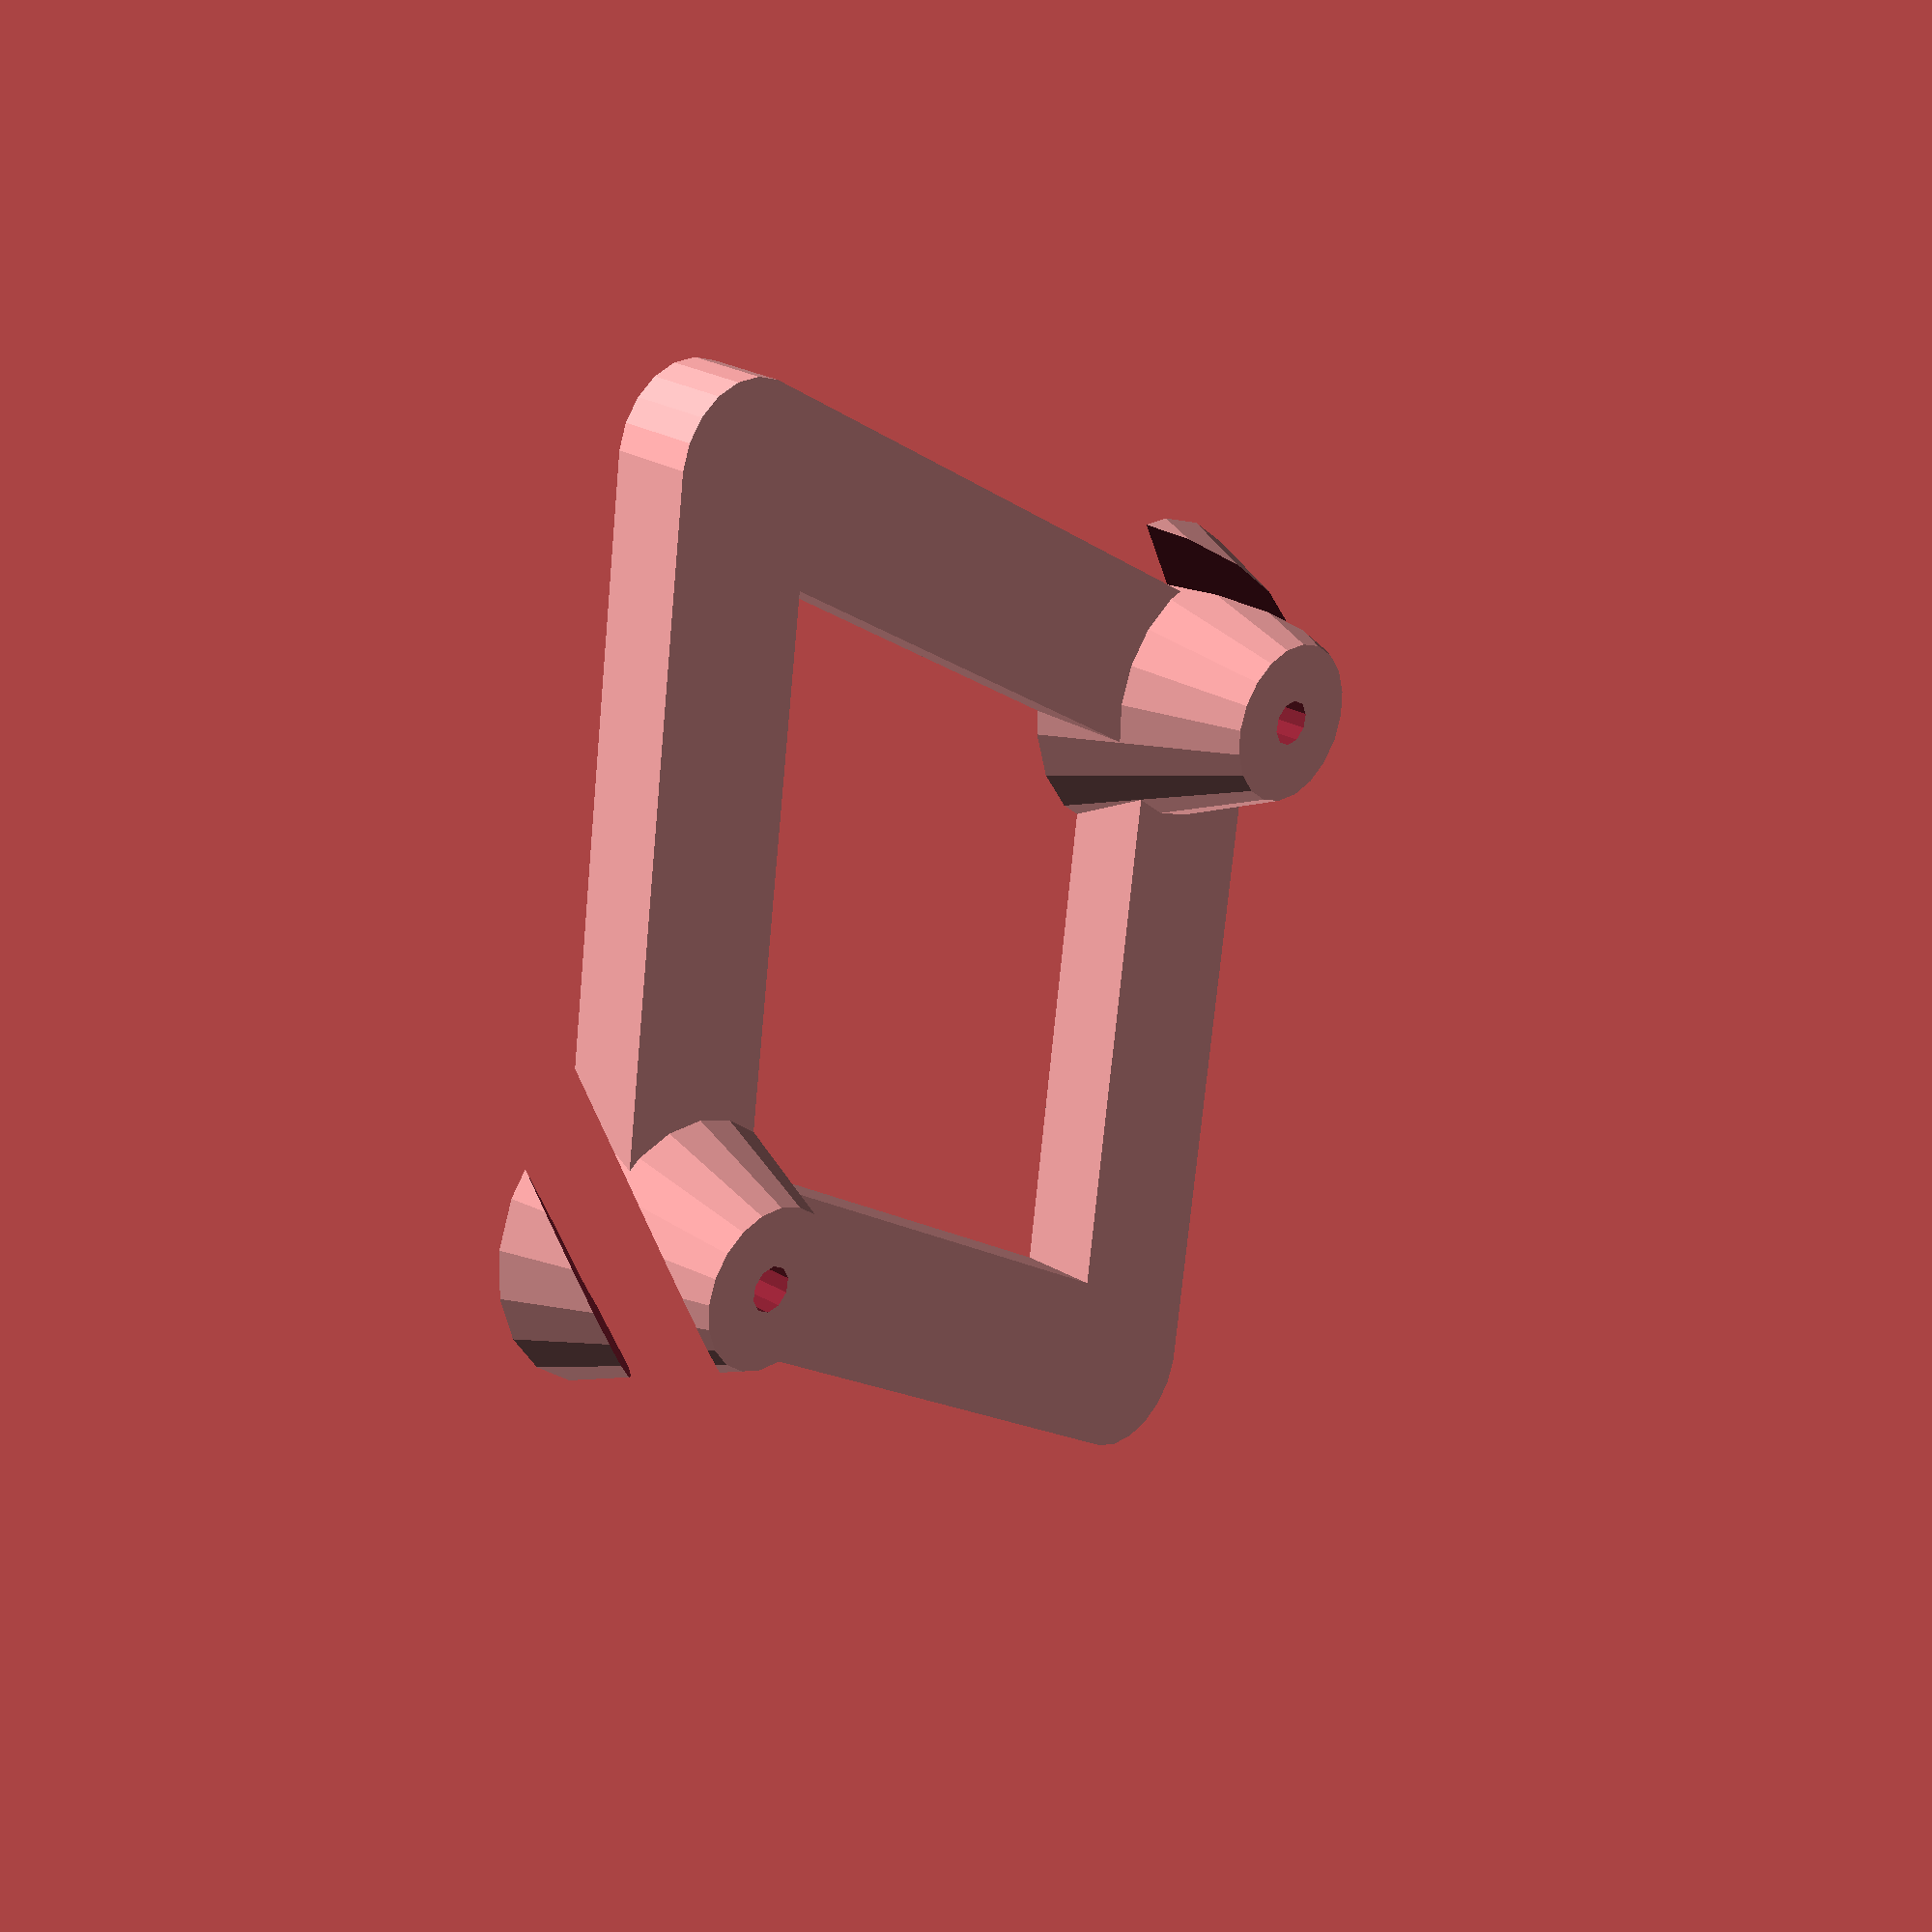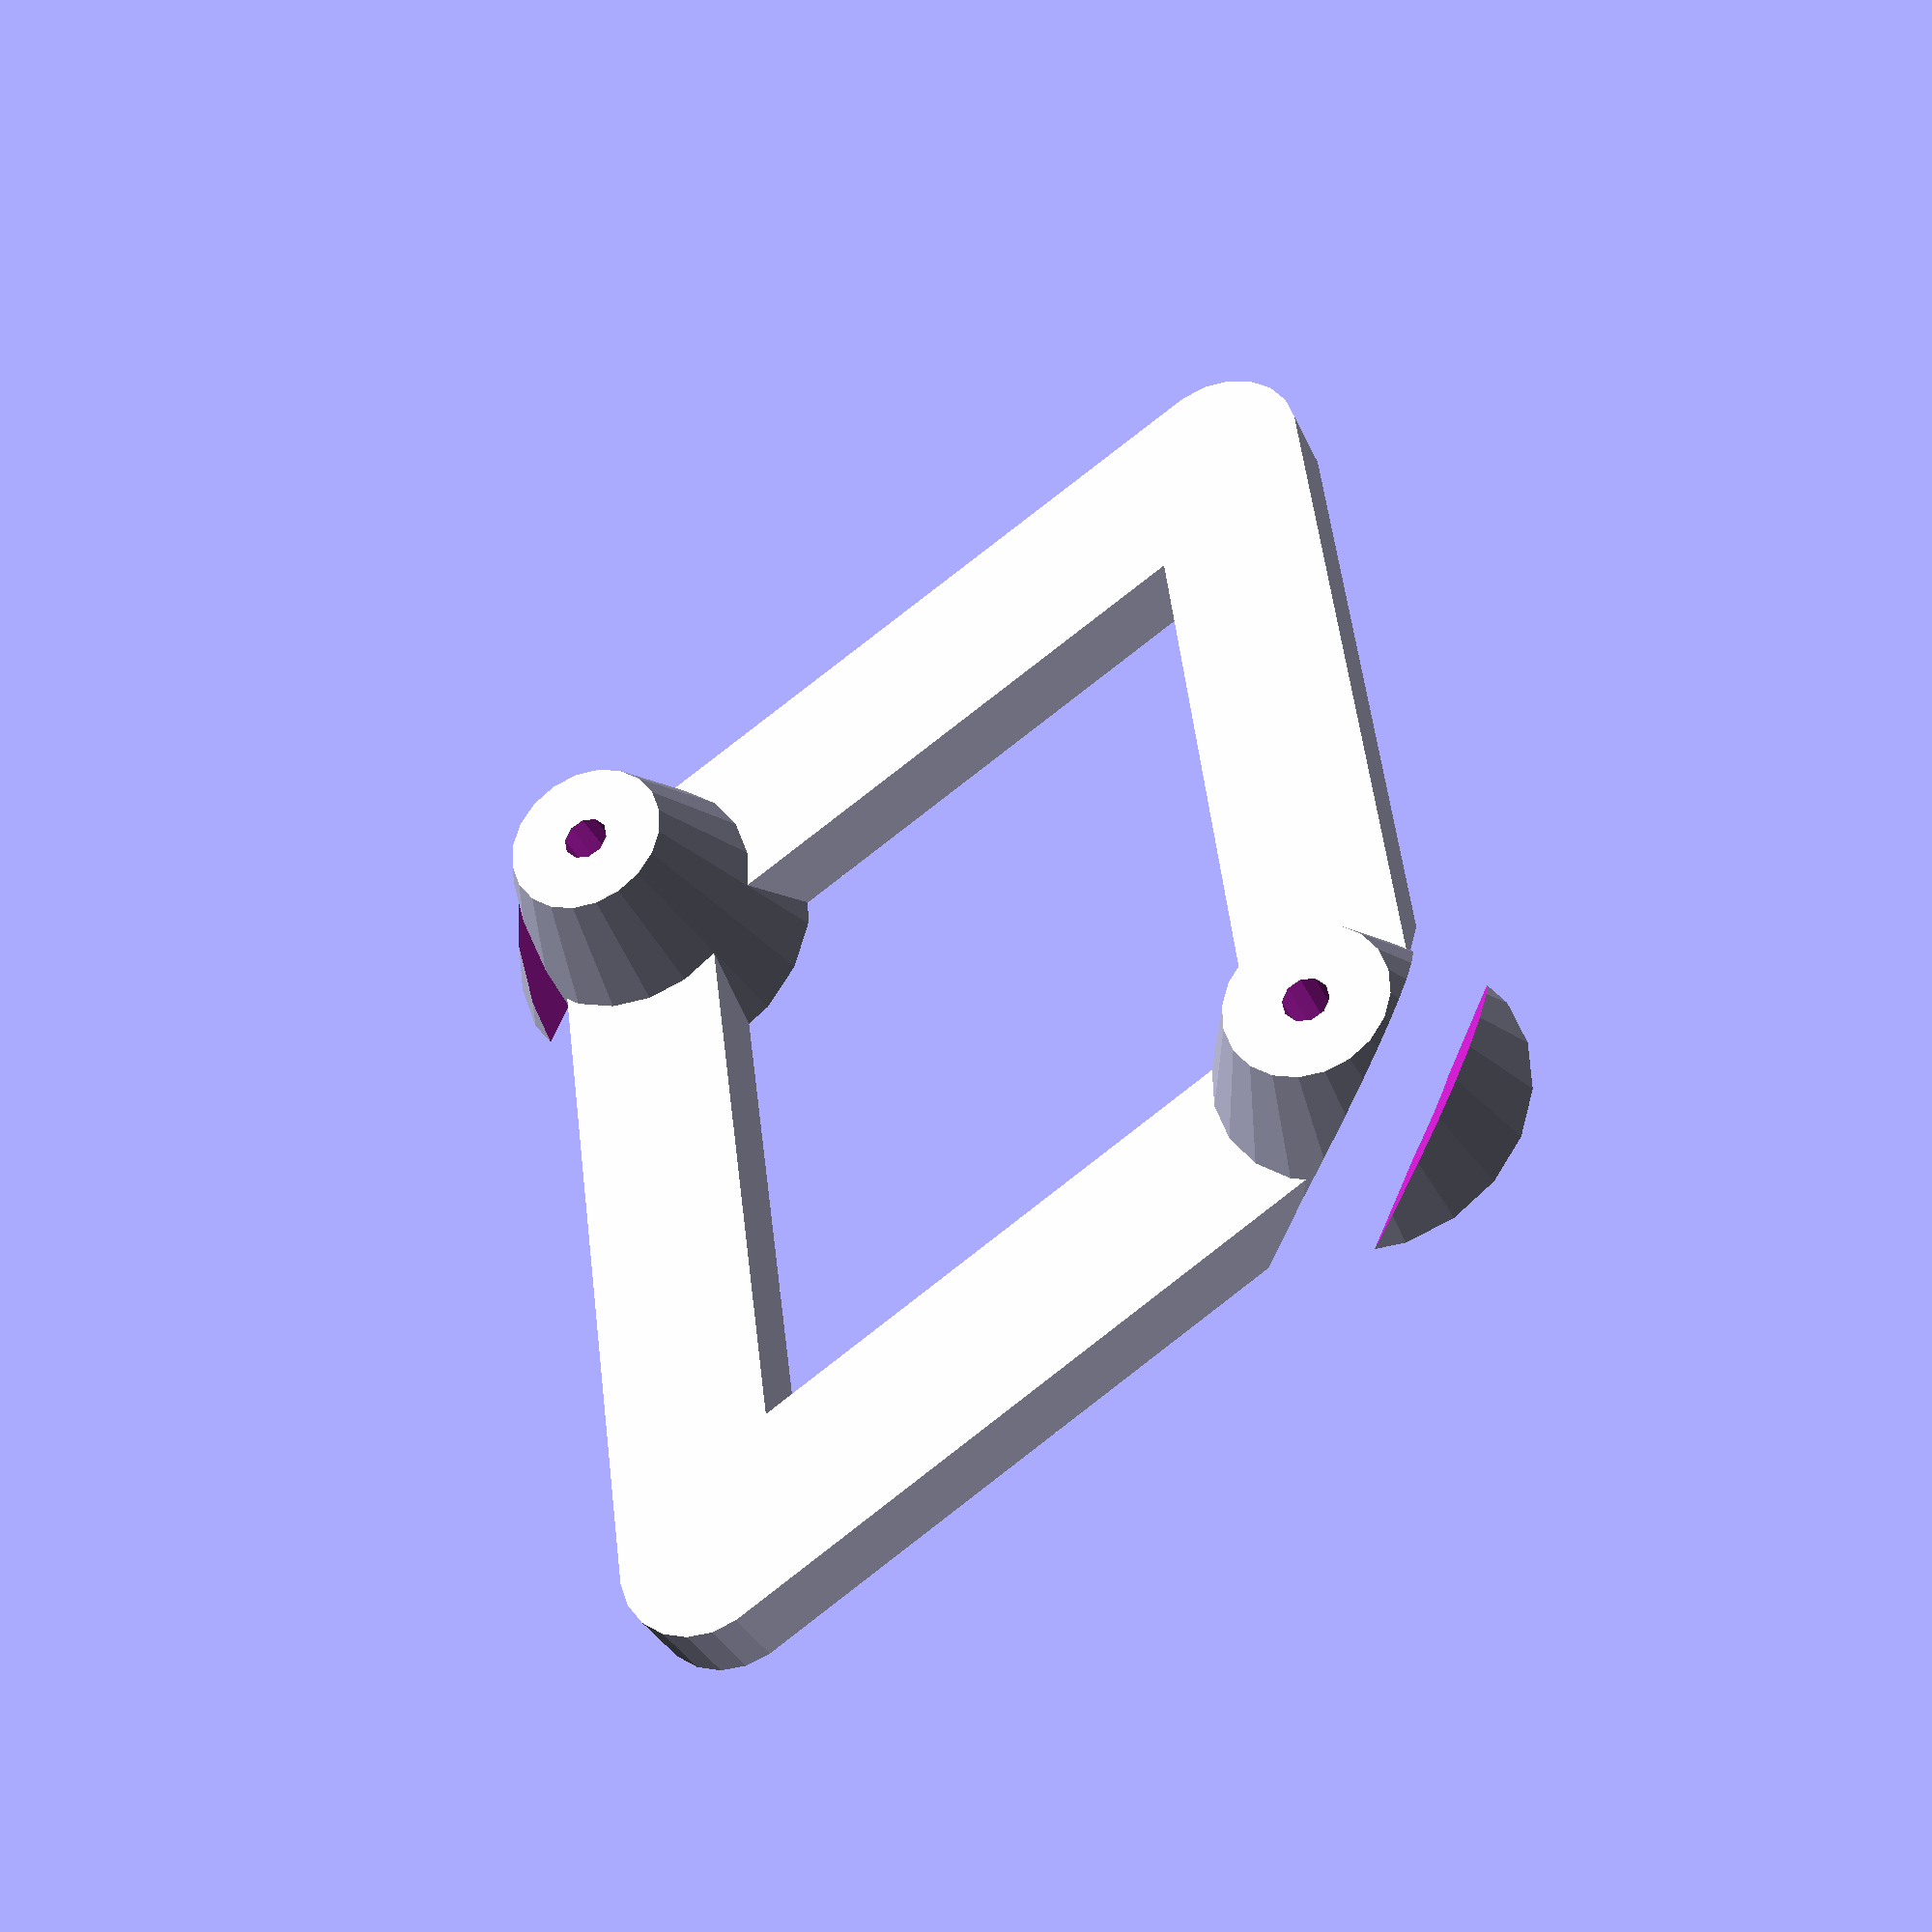
<openscad>
postSpacing = 78-14; // coordinates copied from Case.scad


inch = 25.4;
halfInch = inch / 2;
quarterInch = inch / 4;
thickness = quarterInch;
boltRadius = 1.8; // large enough for the bolt to drop through
boltHeadRadius = 3;
bossHeight = thickness;
halfSpan = 50;
anchorDepth = 9;

$fn = 50;

module boss(x, y, solid)
{
    translate ([x, y, -anchorDepth / 2])
    {
        if (solid > 0)
        {
            cylinder(h = bossHeight, r = quarterInch, center = true, $fn = 20);
            cylinder(h = anchorDepth + bossHeight, r1 = quarterInch, r2 = halfInch, center = true, $fn = 20);
        }
        else
        {
            cylinder(h = bossHeight + 30, r = boltRadius, center = true, $fn = 10);
            
            translate ([0, 0, bossHeight])
                cylinder(h = anchorDepth + bossHeight + 0.01, r1 = boltRadius, r2 = halfInch - boltHeadRadius, center = true, $fn = 20);
        }
    }
}

module disc(x, y)
{
    translate ([x, y, 0])
    {
        cylinder(h = bossHeight, r = quarterInch, center = true, $fn = 20);
    }
}

module bosses(solid)
{
    boss(0, 0, solid);
    boss(0, postSpacing, solid);
}

module frame()
{
    hull()
    {
        disc(0, 0);
        disc(-halfSpan, postSpacing / 2);
    }
    
    hull()
    {
        disc(-halfSpan, postSpacing / 2);
        disc(0, postSpacing);
    }
    
    hull()
    {
        disc(0, postSpacing);
        disc(halfSpan, postSpacing / 2);
    }
    
    hull()
    {
        disc(halfSpan, postSpacing / 2);
        disc(0, 0);
    }
}

difference()
{
    union()
    {
        bosses(1);
        frame();
    }
    
    bosses(0);
    
    translate([0, -(5.5 / 4) * quarterInch, -(anchorDepth )])
        rotate(a = [-30, 0, 0])
            cube([inch * 2, quarterInch, 2 * inch], center = true);
    
    translate([0, postSpacing + ((5.5 / 4) * quarterInch), -(anchorDepth )])
        rotate(a = [30, 0, 0])
            cube([inch * 2, quarterInch, 2 * inch], center = true);   
}

/*
linear_extrude(height = quarterInch, center = true)
polygon(
    points = 
    [
        [0, 0],
        [-halfSpan, holeSpacing / 2],
        [0, holeSpacing],
        [halfSpan, holeSpacing / 2],
    ],
    paths = [[0, 1, 2, 3]]);*/
</openscad>
<views>
elev=334.5 azim=114.7 roll=132.9 proj=p view=wireframe
elev=31.8 azim=244.8 roll=200.6 proj=p view=wireframe
</views>
